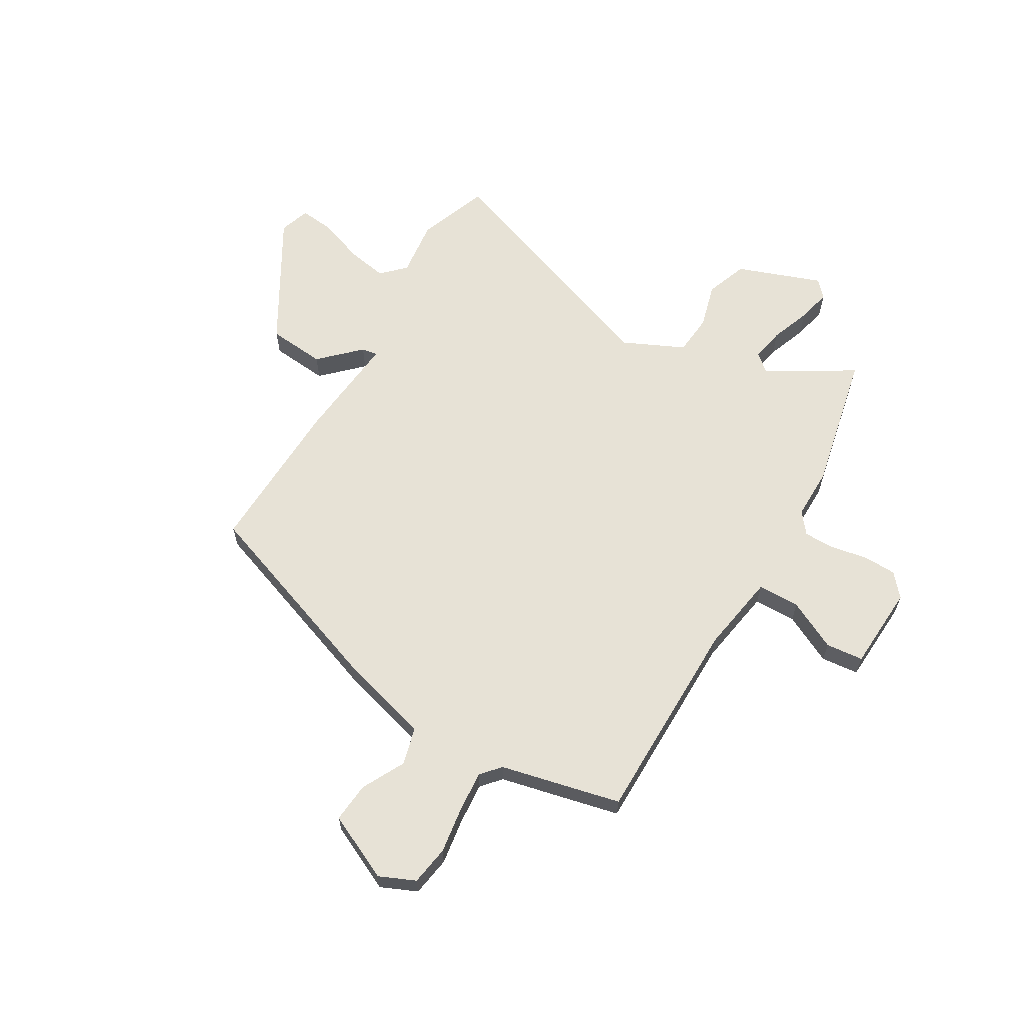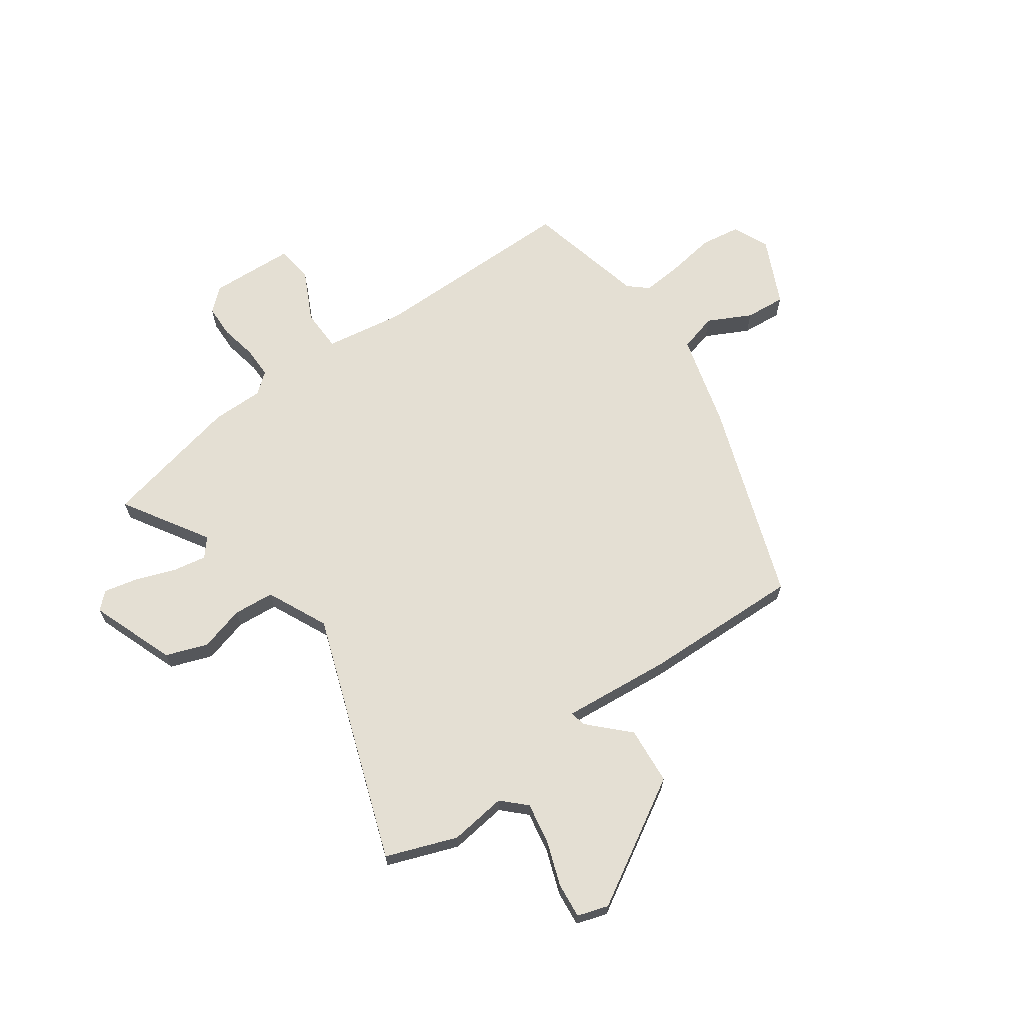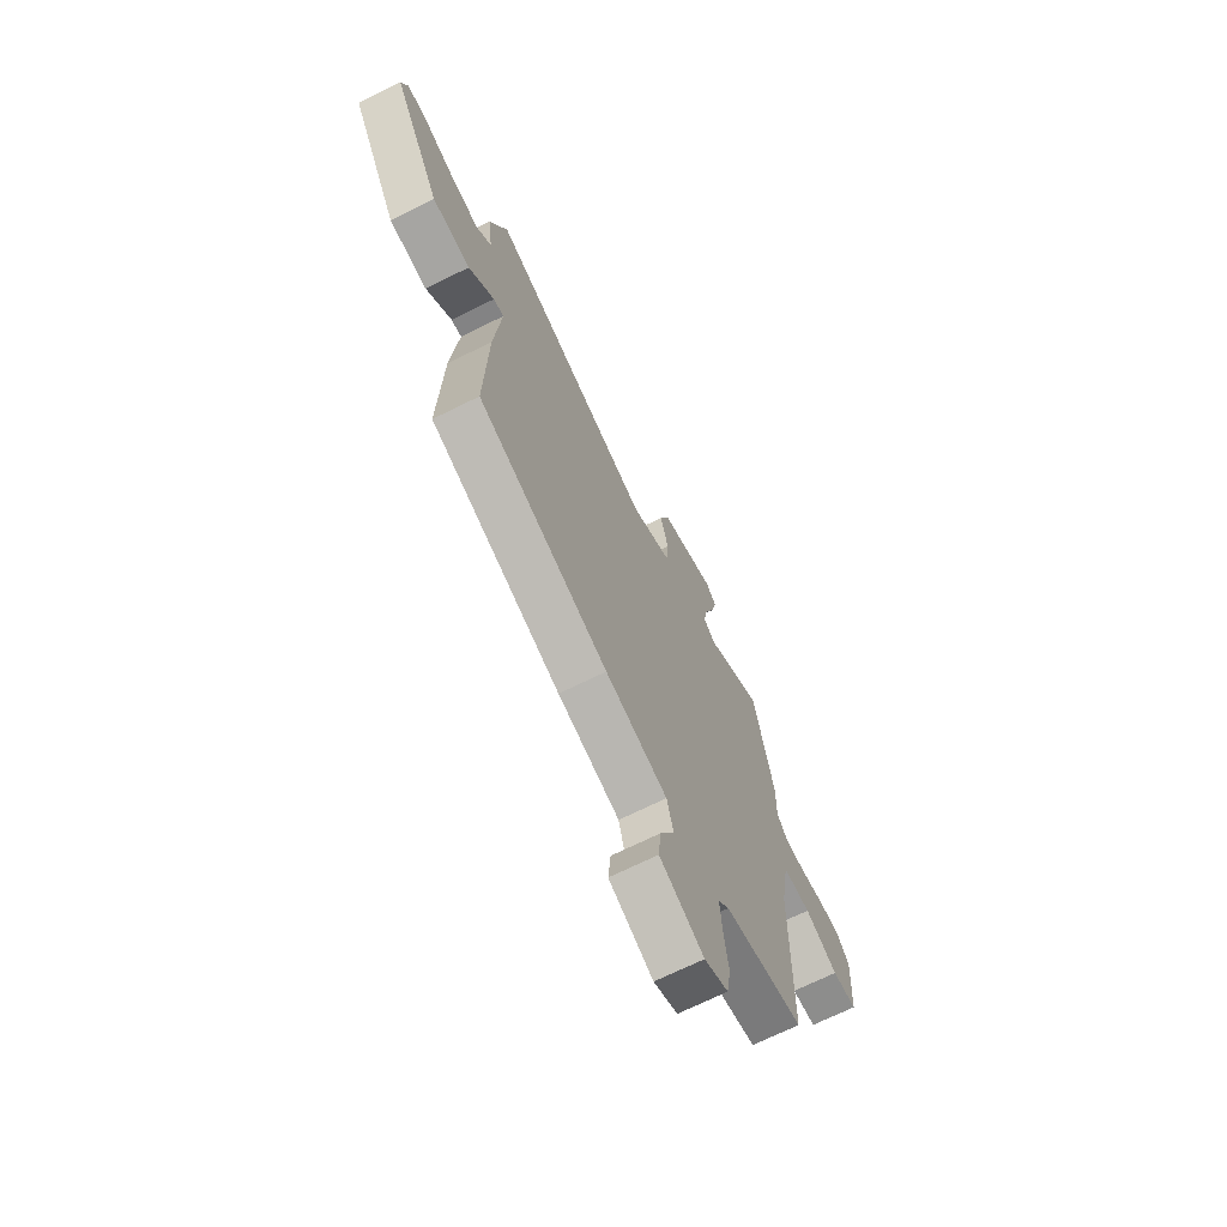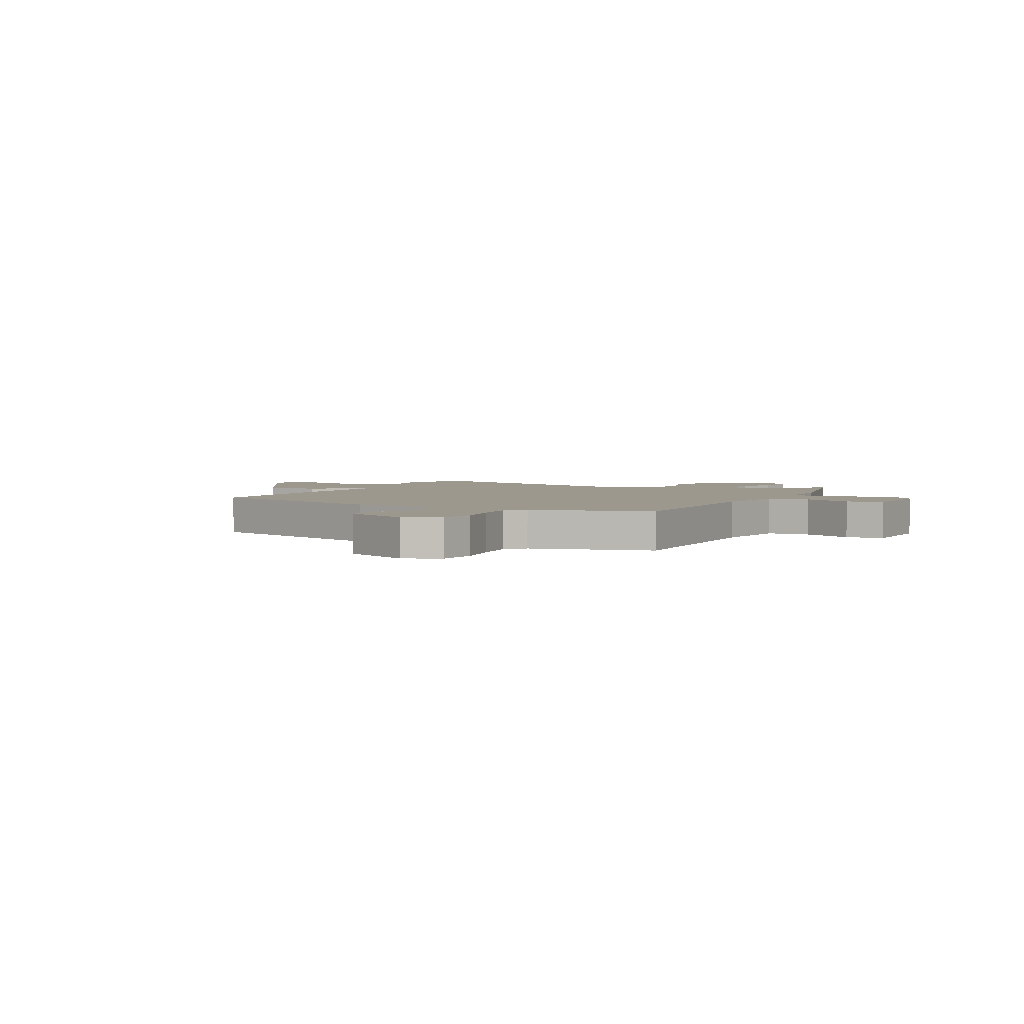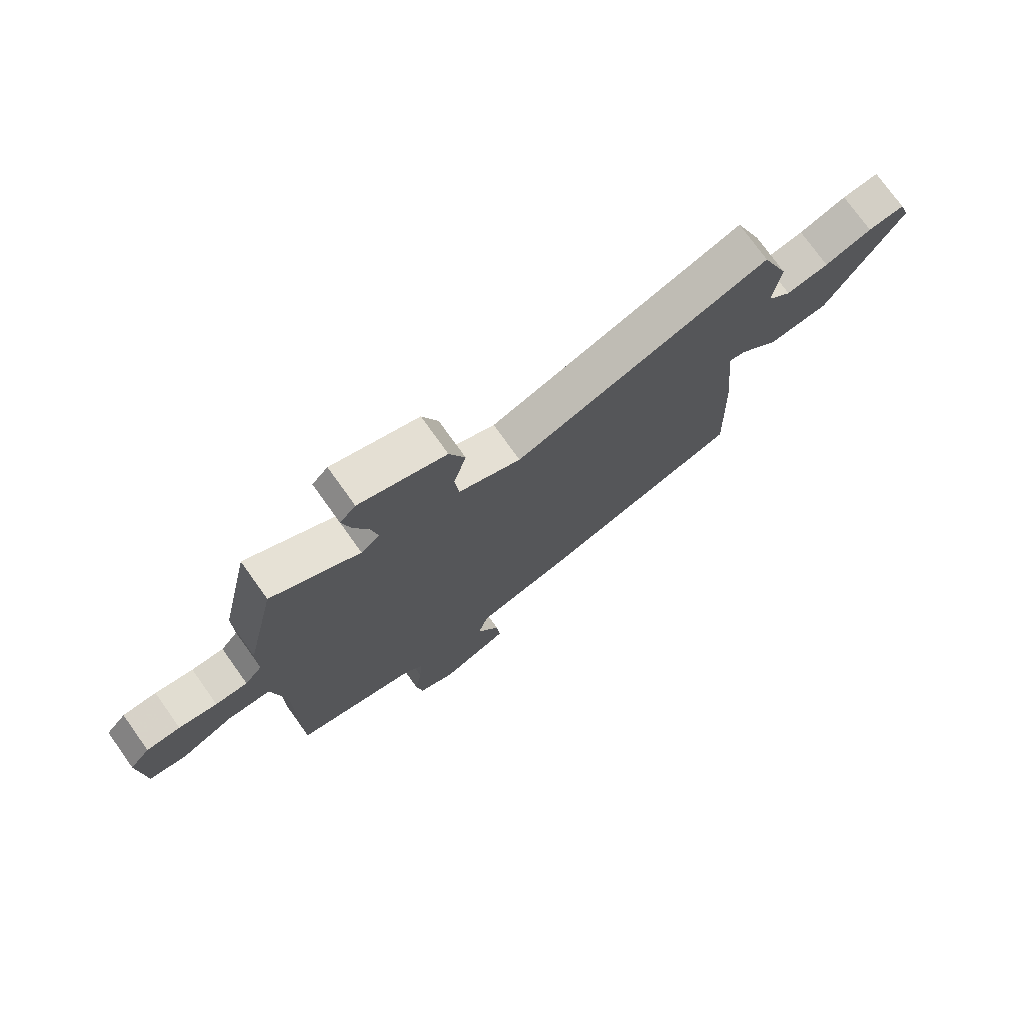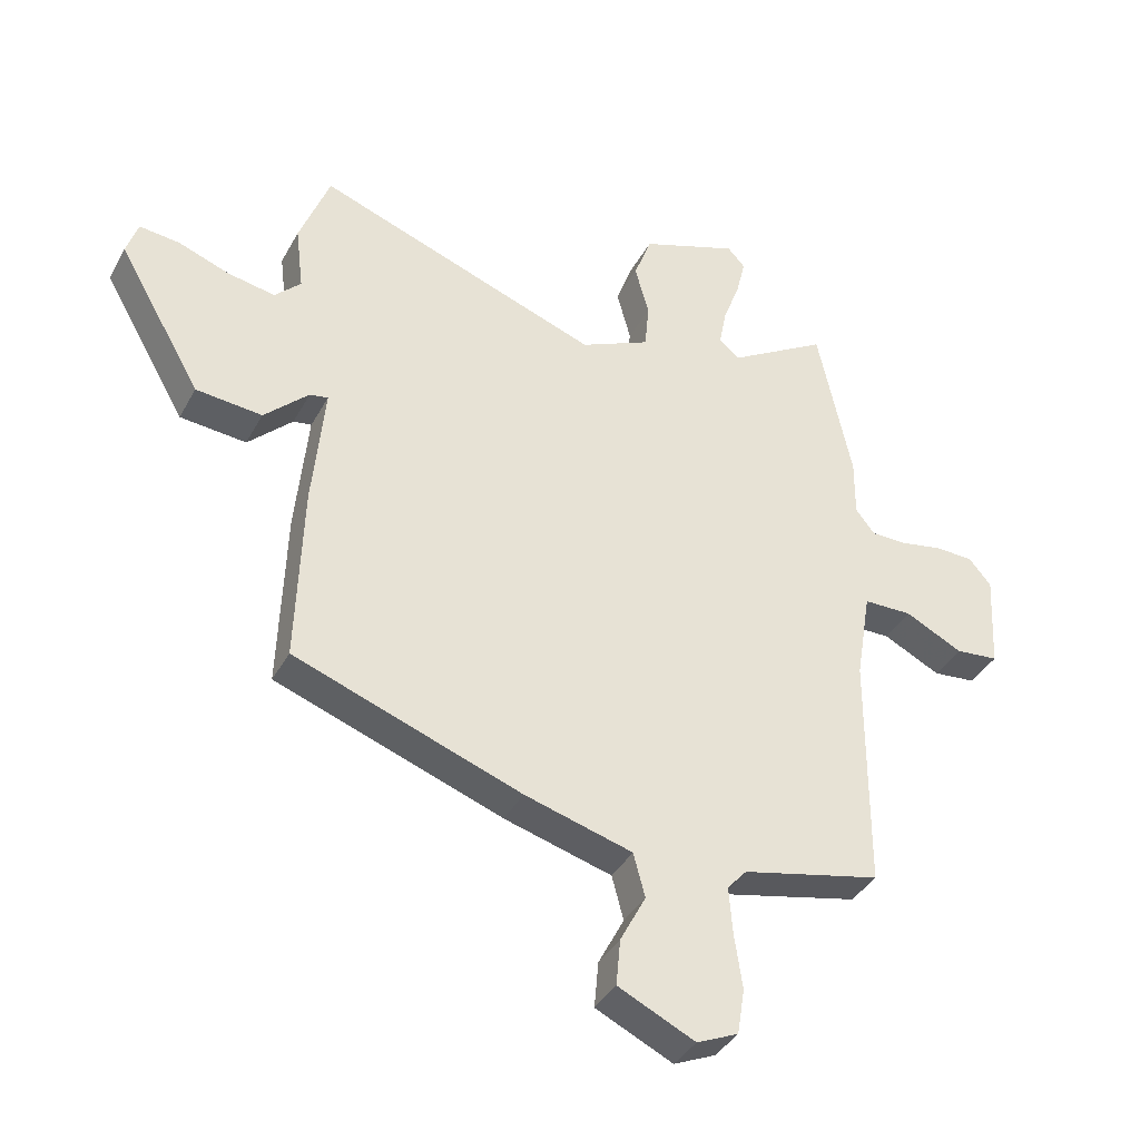
<metadata>
{"format":"obj","ext":"obj","renderer":"f3d","projection":"perspective","resolution":1024,"background":"white","views":[{"elev":63.0,"azim":-149.6,"up":"+Y"},{"elev":66.7,"azim":54.3,"up":"+Y"},{"elev":-69.3,"azim":116.4,"up":"+Z"},{"elev":3.1,"azim":-154.2,"up":"+Y"},{"elev":75.4,"azim":-35.6,"up":"+Z"},{"elev":-38.4,"azim":154.1,"up":"+Z"}]}
</metadata>
<code>
v 0.455 0.07 0.62
v 0.505 0.07 0.487
v 0.492 0.07 0.379
v 0.535 0.07 0.336
v 0.612 0.07 0.35
v 0.697 0.07 0.381
v 0.763 0.07 0.388
v 0.782 0.07 0.33
v 0.645 0.07 0.092
v 0.536 0.07 0.082
v 0.463 0.07 0.153
v 0.433 0.07 0.158
v 0.453 0.07 -0.048
v 0.463 0.07 -0.346
v 0.09 0.07 -0.48
v -0.087 0.07 -0.53
v -0.106 0.07 -0.602
v -0.064 0.07 -0.683
v -0.057 0.07 -0.759
v -0.183 0.07 -0.819
v -0.251 0.07 -0.789
v -0.263 0.07 -0.714
v -0.25 0.07 -0.625
v -0.244 0.07 -0.547
v -0.276 0.07 -0.511
v -0.504 0.07 -0.459
v -0.506 0.07 -0.065
v -0.531 0.07 0.085
v -0.611 0.07 0.086
v -0.705 0.07 0.039
v -0.776 0.07 0.046
v -0.785 0.07 0.207
v -0.748 0.07 0.25
v -0.686 0.07 0.252
v -0.616 0.07 0.239
v -0.557 0.07 0.239
v -0.525 0.07 0.279
v -0.526 0.07 0.376
v -0.47 0.07 0.64
v -0.308 0.07 0.542
v -0.274 0.07 0.571
v -0.286 0.07 0.634
v -0.314 0.07 0.709
v -0.329 0.07 0.773
v -0.3 0.07 0.804
v -0.14 0.07 0.746
v -0.111 0.07 0.667
v -0.134 0.07 0.582
v -0.127 0.07 0.505
v -0.012 0.07 0.452
v 0.455 0 0.62
v 0.505 0 0.487
v 0.492 0 0.379
v 0.535 0 0.336
v 0.612 0 0.35
v 0.697 0 0.381
v 0.763 0 0.388
v 0.782 0 0.33
v 0.645 0 0.092
v 0.536 0 0.082
v 0.463 0 0.153
v 0.433 0 0.158
v 0.453 0 -0.048
v 0.463 0 -0.346
v 0.09 0 -0.48
v -0.087 0 -0.53
v -0.106 0 -0.602
v -0.064 0 -0.683
v -0.057 0 -0.759
v -0.183 0 -0.819
v -0.251 0 -0.789
v -0.263 0 -0.714
v -0.25 0 -0.625
v -0.244 0 -0.547
v -0.276 0 -0.511
v -0.504 0 -0.459
v -0.506 0 -0.065
v -0.531 0 0.085
v -0.611 0 0.086
v -0.705 0 0.039
v -0.776 0 0.046
v -0.785 0 0.207
v -0.748 0 0.25
v -0.686 0 0.252
v -0.616 0 0.239
v -0.557 0 0.239
v -0.525 0 0.279
v -0.526 0 0.376
v -0.47 0 0.64
v -0.308 0 0.542
v -0.274 0 0.571
v -0.286 0 0.634
v -0.314 0 0.709
v -0.329 0 0.773
v -0.3 0 0.804
v -0.14 0 0.746
v -0.111 0 0.667
v -0.134 0 0.582
v -0.127 0 0.505
v -0.012 0 0.452
f 46 47 48
f 45 46 48
f 44 45 48
f 43 44 48
f 42 43 48
f 41 42 48 49
f 40 41 49 50
f 37 38 39 40
f 36 37 40 50
f 33 34 35
f 32 33 35
f 31 32 35
f 30 31 35
f 29 30 35
f 28 29 35 36
f 25 26 27
f 24 25 27 28
f 21 22 23
f 20 21 23
f 19 20 23
f 18 19 23
f 17 18 23
f 16 17 23 24
f 28 36 50
f 24 28 50
f 16 24 50
f 15 16 50
f 14 15 50
f 13 14 50
f 12 13 50
f 9 10 11
f 8 9 11
f 7 8 11
f 6 7 11
f 5 6 11
f 1 2 3
f 50 1 3
f 12 50 3
f 11 12 3
f 4 5 11
f 3 4 11
f 98 97 96
f 98 96 95
f 98 95 94
f 98 94 93
f 98 93 92
f 99 98 92 91
f 100 99 91 90
f 90 89 88 87
f 100 90 87 86
f 85 84 83
f 85 83 82
f 85 82 81
f 85 81 80
f 85 80 79
f 86 85 79 78
f 77 76 75
f 78 77 75 74
f 73 72 71
f 73 71 70
f 73 70 69
f 73 69 68
f 73 68 67
f 74 73 67 66
f 100 86 78
f 100 78 74
f 100 74 66
f 100 66 65
f 100 65 64
f 100 64 63
f 100 63 62
f 61 60 59
f 61 59 58
f 61 58 57
f 61 57 56
f 61 56 55
f 53 52 51
f 53 51 100
f 53 100 62
f 53 62 61
f 61 55 54
f 61 54 53
f 1 51 52 2
f 2 52 53 3
f 3 53 54 4
f 4 54 55 5
f 5 55 56 6
f 6 56 57 7
f 7 57 58 8
f 8 58 59 9
f 9 59 60 10
f 10 60 61 11
f 11 61 62 12
f 12 62 63 13
f 13 63 64 14
f 14 64 65 15
f 15 65 66 16
f 16 66 67 17
f 17 67 68 18
f 18 68 69 19
f 19 69 70 20
f 20 70 71 21
f 21 71 72 22
f 22 72 73 23
f 23 73 74 24
f 24 74 75 25
f 25 75 76 26
f 26 76 77 27
f 27 77 78 28
f 28 78 79 29
f 29 79 80 30
f 30 80 81 31
f 31 81 82 32
f 32 82 83 33
f 33 83 84 34
f 34 84 85 35
f 35 85 86 36
f 36 86 87 37
f 37 87 88 38
f 38 88 89 39
f 39 89 90 40
f 40 90 91 41
f 41 91 92 42
f 42 92 93 43
f 43 93 94 44
f 44 94 95 45
f 45 95 96 46
f 46 96 97 47
f 47 97 98 48
f 48 98 99 49
f 49 99 100 50
f 50 100 51 1

</code>
